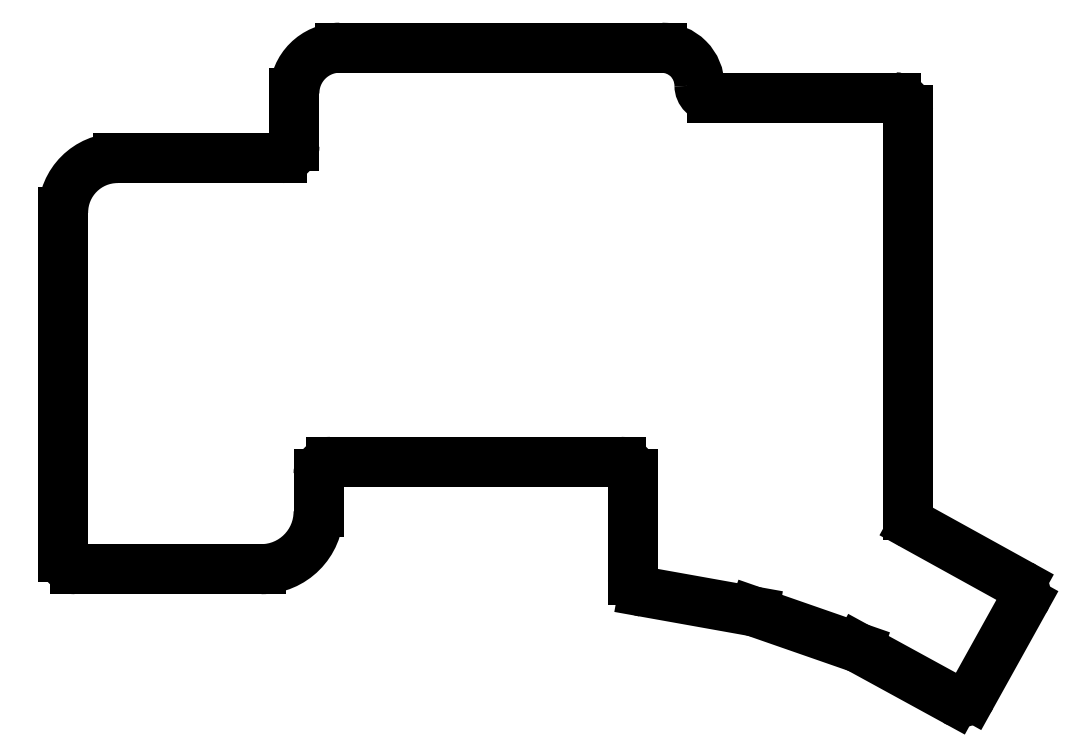
<metadata>
{"format":"dxf","ext":"dxf","renderer":"ezdxf+matplotlib","layout":"modelspace","background":"white","min_lineweight":24,"dpi":150}
</metadata>
<code>
0
SECTION
2
ENTITIES
0
ARC
8
BLACK
10
51.42
20
-94.69
40
9.5
50
-90
51
-0
0
LINE
8
BLACK
10
159.3
20
-96.96
11
176.9
21
-106.7
0
ARC
8
BLACK
10
156.4
20
-28.19
40
2
50
0.001432
51
90
0
LINE
8
BLACK
10
112.9
20
-105.9
11
112.9
21
-88.44
0
ARC
8
BLACK
10
110.9
20
-88.44
40
2
50
0.001432
51
90
0
LINE
8
BLACK
10
39.67
20
-104.2
11
42.67
21
-104.2
0
LINE
8
BLACK
10
125.9
20
-26.19
11
156.4
21
-26.19
0
LINE
8
BLACK
10
56.92
20
-34.19
11
56.92
21
-25.44
0
LINE
8
BLACK
10
42.67
20
-104.2
11
51.42
21
-104.2
0
LINE
8
BLACK
10
18.67
20
-45.19
11
18.67
21
-102.2
0
LINE
8
BLACK
10
150.2
20
-117.2
11
166.2
21
-125.9
0
LINE
8
BLACK
10
20.67
20
-104.2
11
39.67
21
-104.2
0
ARC
8
BLACK
10
64.42
20
-25.44
40
7.5
50
90
51
180
0
LINE
8
BLACK
10
132.9
20
-111.2
11
150.2
21
-117.2
0
LINE
8
BLACK
10
27.67
20
-36.19
11
54.92
21
-36.19
0
LINE
8
BLACK
10
158.4
20
-28.19
11
158.4
21
-95.29
0
ARC
8
BLACK
10
175.9
20
-108.4
40
2.016
50
-29.74
51
60.25
0
ARC
8
BLACK
10
167.2
20
-124.2
40
2.016
50
-119.7
51
-29.74
0
LINE
8
BLACK
10
177.7
20
-109.4
11
168.9
21
-125.2
0
LINE
8
BLACK
10
62.92
20
-86.44
11
110.9
21
-86.44
0
ARC
8
BLACK
10
125.9
20
-24.19
40
2
50
-180
51
-90
0
ARC
8
BLACK
10
114.9
20
-105.9
40
2
50
-180
51
-98.13
0
ARC
8
BLACK
10
117.7
20
-24.19
40
6.25
50
-0.0004584
51
90
0
ARC
8
BLACK
10
156.4
20
-28.19
40
2
50
0.001432
51
90
0
ARC
8
BLACK
10
27.67
20
-45.19
40
9
50
90
51
180
0
ARC
8
BLACK
10
20.67
20
-102.2
40
2
50
-180
51
-90
0
LINE
8
BLACK
10
64.42
20
-17.94
11
117.7
21
-17.94
0
ARC
8
BLACK
10
160.4
20
-95.29
40
2
50
-180
51
-123.7
0
LINE
8
BLACK
10
114.6
20
-107.9
11
132.9
21
-111.2
0
ARC
8
BLACK
10
62.92
20
-88.44
40
2
50
90
51
180
0
LINE
8
BLACK
10
60.92
20
-94.69
11
60.92
21
-88.44
0
ARC
8
BLACK
10
54.92
20
-34.19
40
2
50
-90
51
-0
0
ENDSEC
0
EOF

</code>
